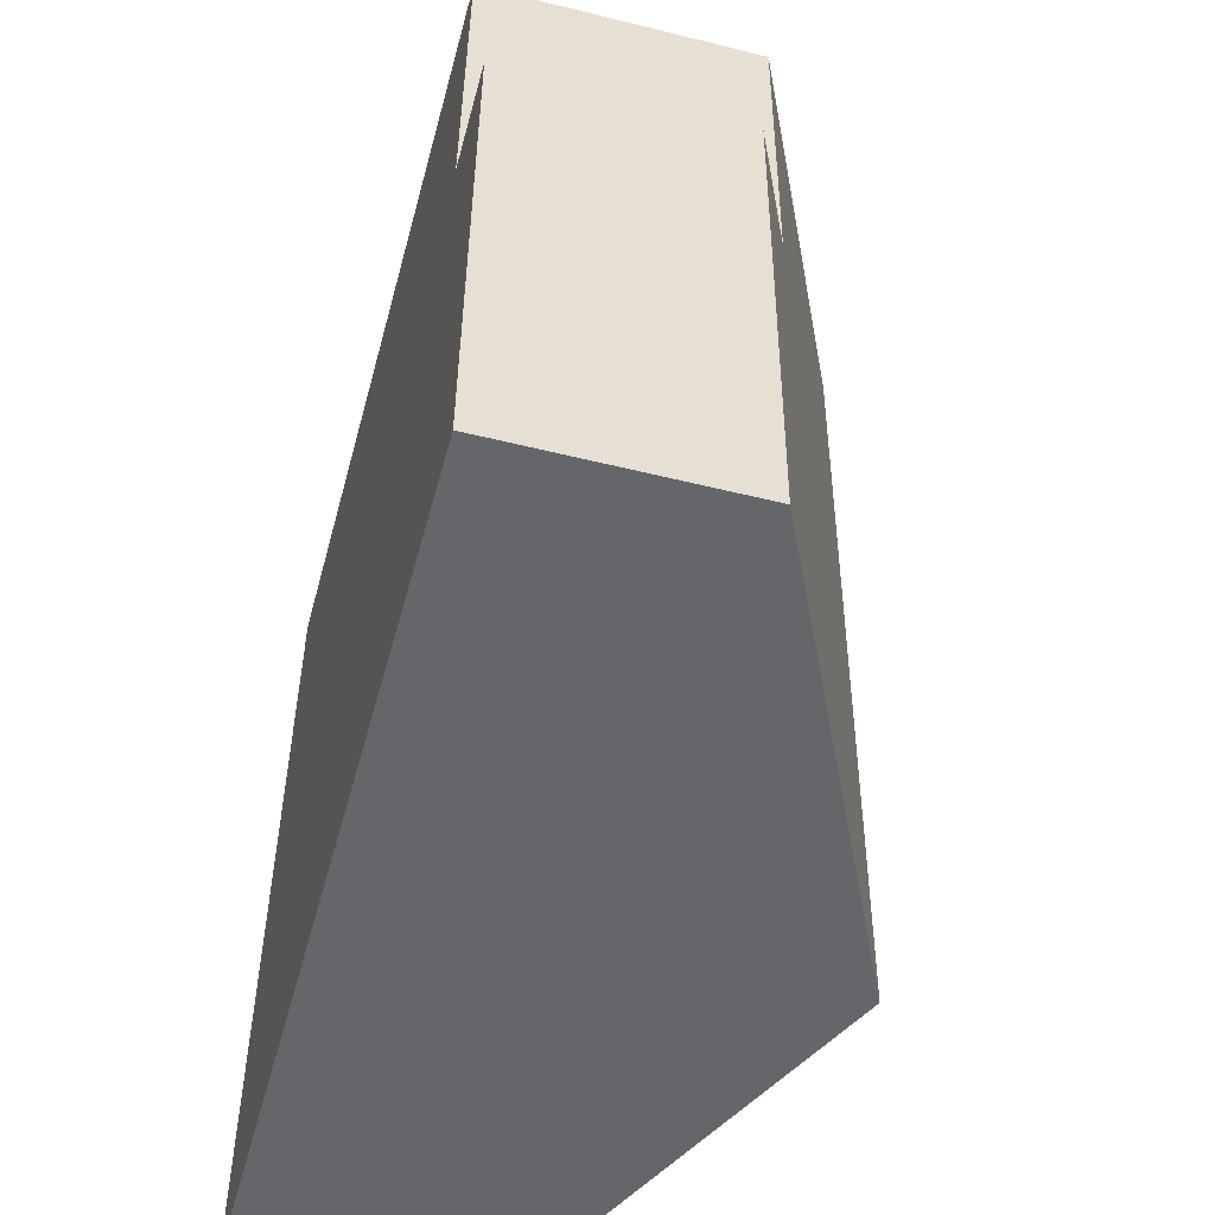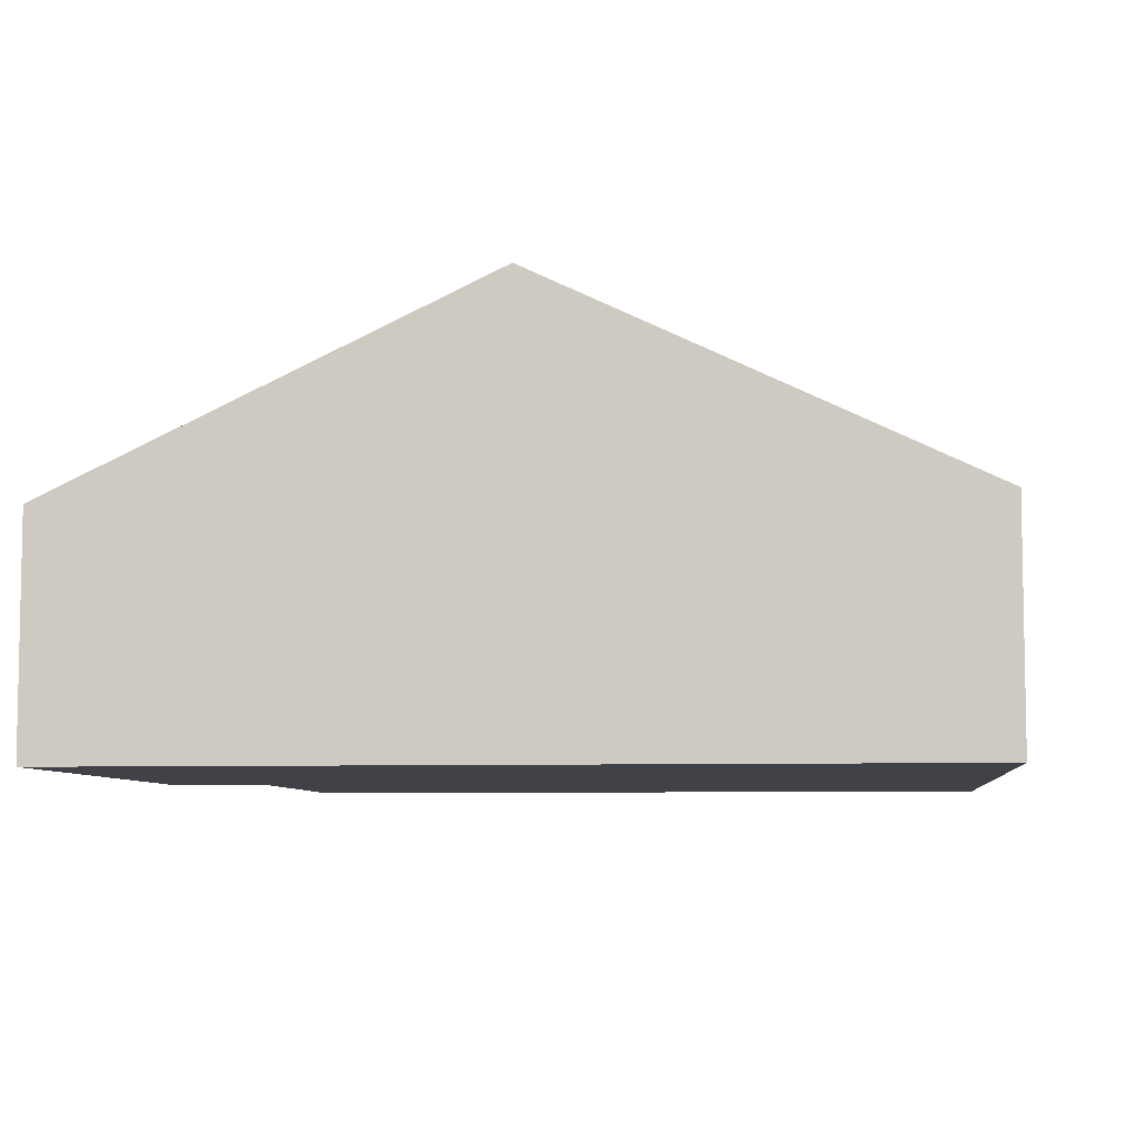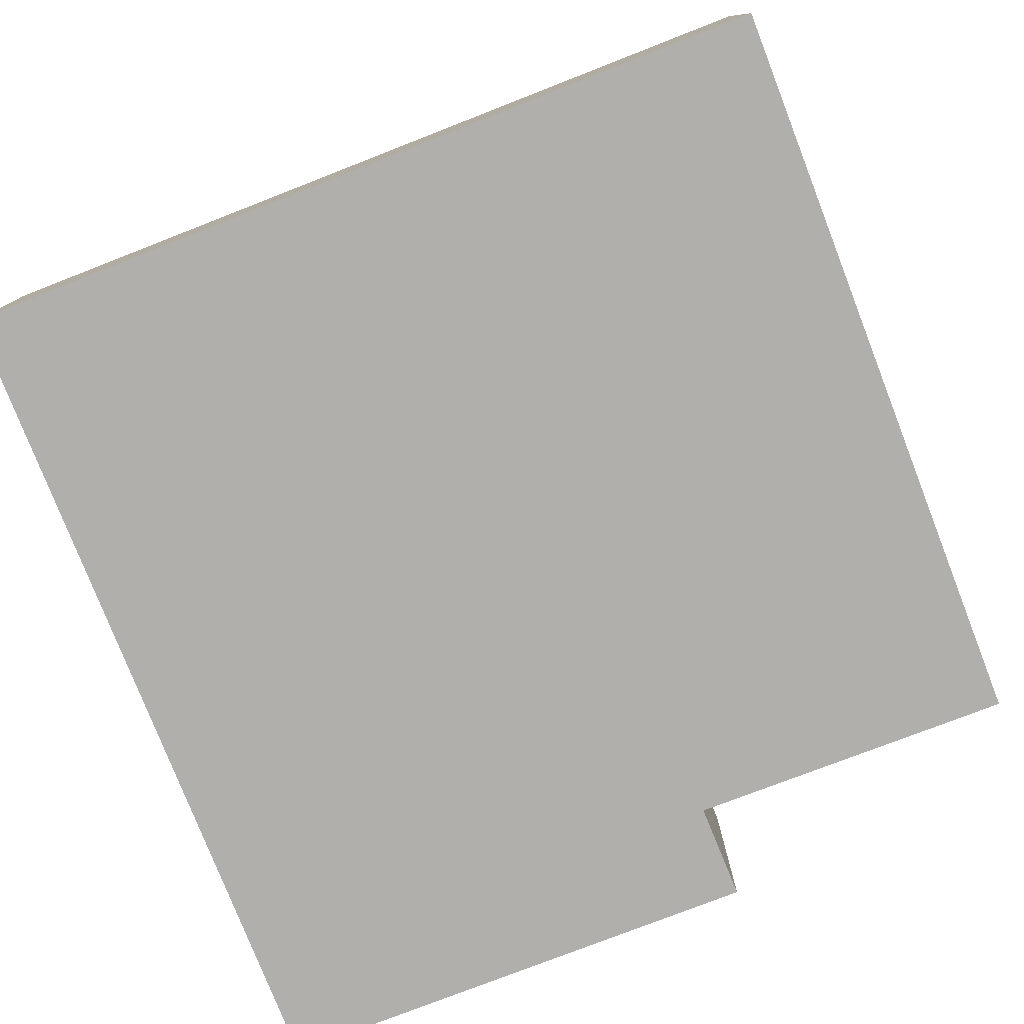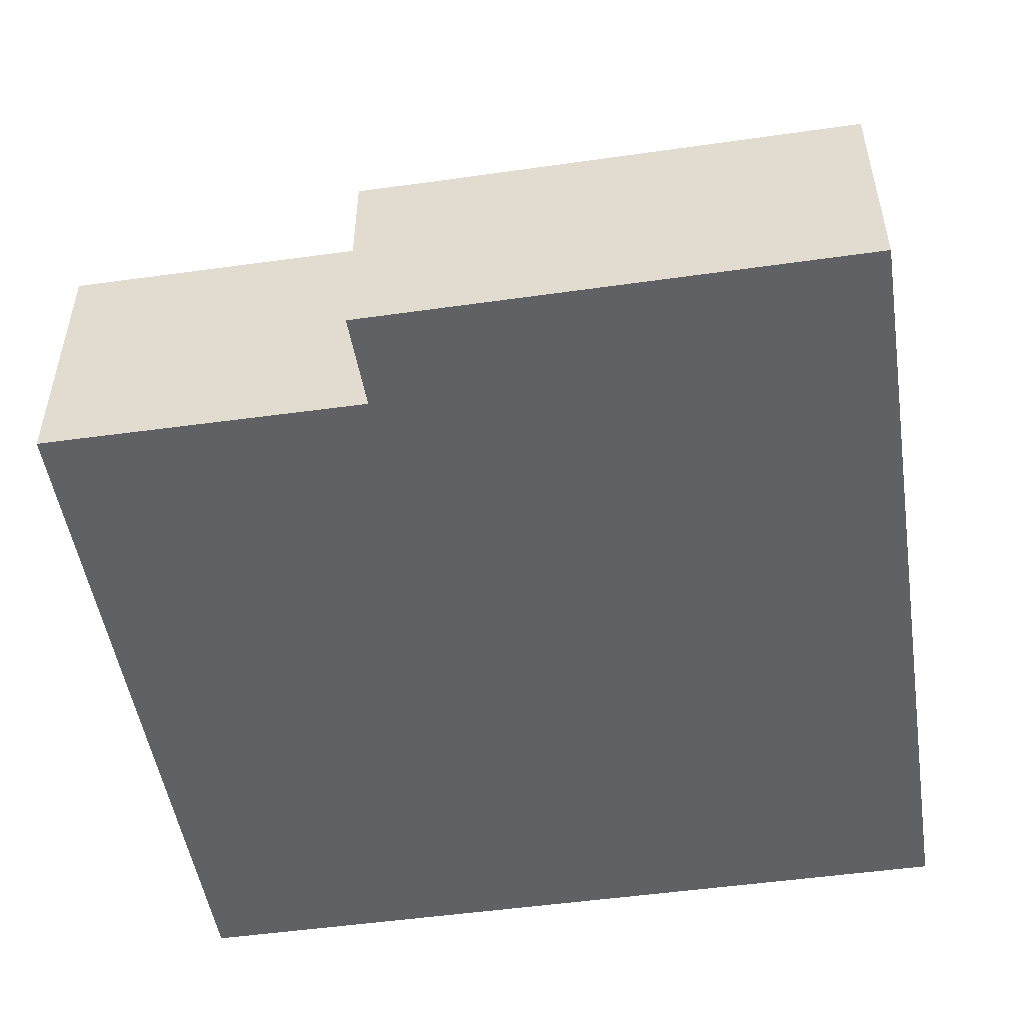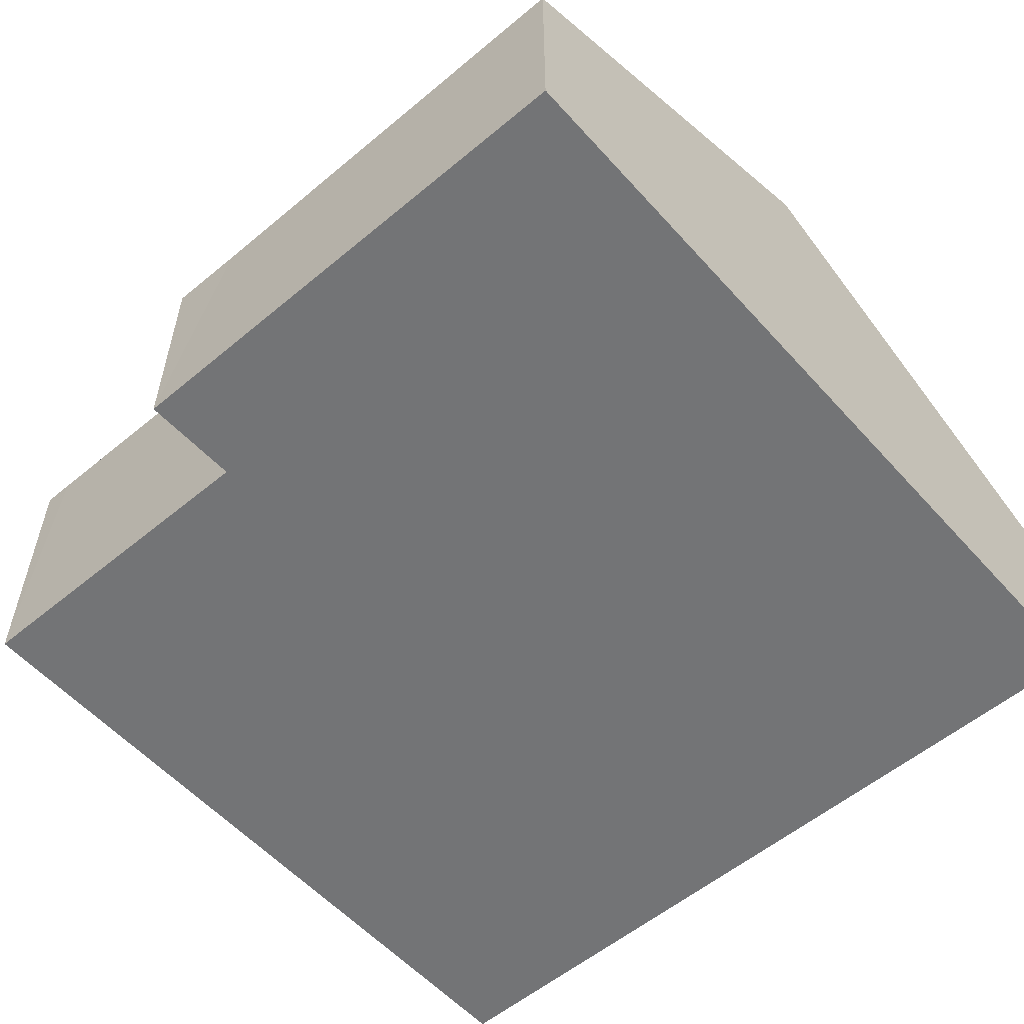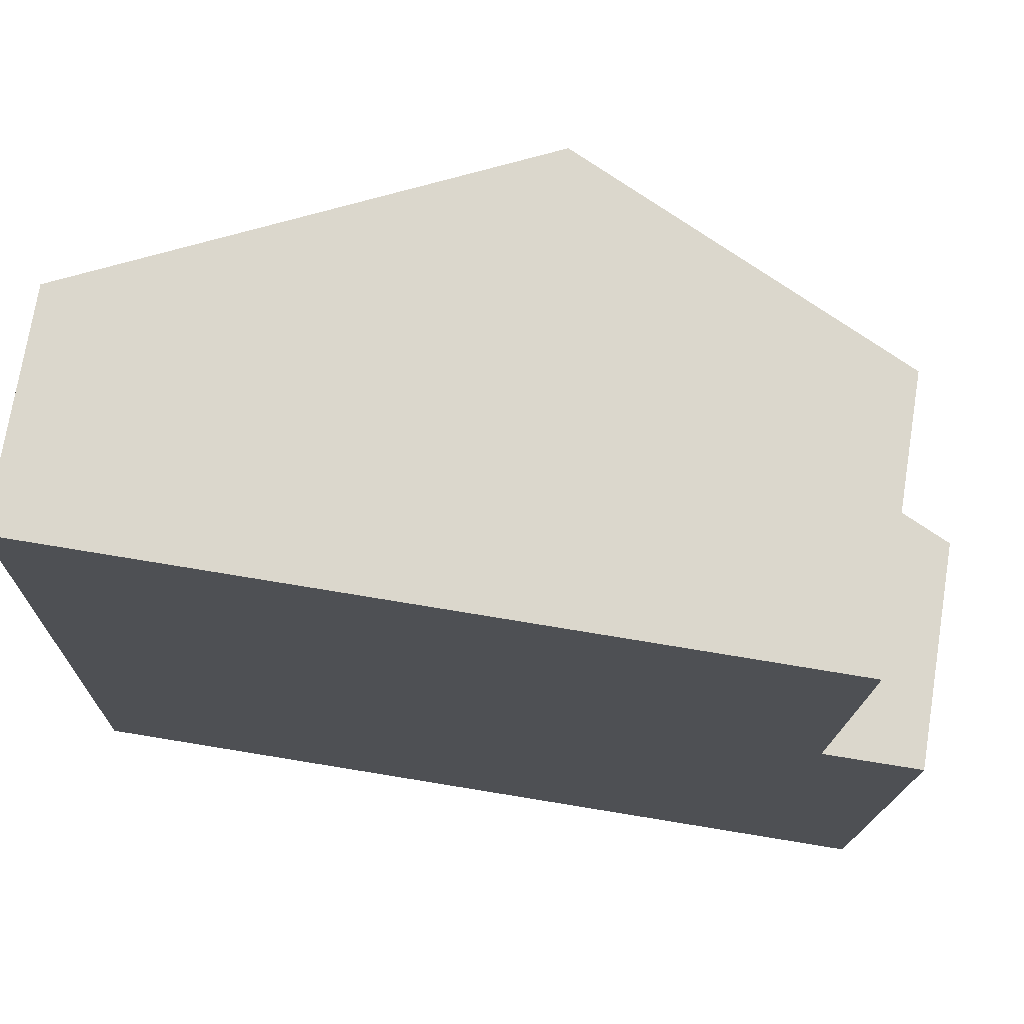
<metadata>
{"format":"obj","ext":"obj","renderer":"f3d","projection":"perspective","resolution":1024,"background":"white","views":[{"elev":-53.3,"azim":75.1,"up":"+Z"},{"elev":-6.8,"azim":-172.4,"up":"+Y"},{"elev":-78.1,"azim":-67.3,"up":"+Y"},{"elev":-50.2,"azim":100.3,"up":"+Y"},{"elev":-56.2,"azim":132.6,"up":"+Y"},{"elev":73.4,"azim":9.1,"up":"+Z"}]}
</metadata>
<code>
v  8.046 8.122 -0.196
v  0.384 4.286 15.75
v  8.478 8.122 15.55
v  0 4.308 2.638e-16
v  16.31 4.31 7.765
v  14.49 5.19 9.184
v  16.36 4.306 9.169
v  16.12 4.297 -0.393
v  14.67 5.181 14.82
v  14.68 5.182 15.4
v  14.68 -9.429e-16 15.4
v  8.478 -9.522e-16 15.55
v  0.384 -9.642e-16 15.75
v  14.49 -5.624e-16 9.184
v  16.36 -5.614e-16 9.169
v  14.67 -9.076e-16 14.82
v  16.12 2.406e-17 -0.393
v  16.31 -4.755e-16 7.765
v  8.046 1.2e-17 -0.196
v  0 0 0
g defaultobject
f 1 2 3
f 2 1 4
f 5 6 7
f 6 5 8
f 6 8 3
f 3 8 1
f 9 3 10
f 3 9 6
f 3 11 10
f 11 3 2
f 11 2 12
f 12 2 13
f 14 7 6
f 7 14 15
f 11 9 10
f 9 11 6
f 6 11 14
f 14 11 16
f 15 5 7
f 5 15 8
f 8 15 17
f 17 15 18
f 17 1 8
f 1 17 19
f 1 19 4
f 4 19 20
f 20 2 4
f 2 20 13
f 18 19 17
f 19 18 20
f 20 18 15
f 20 15 14
f 20 14 16
f 20 16 13
f 13 16 11
f 13 11 12

</code>
